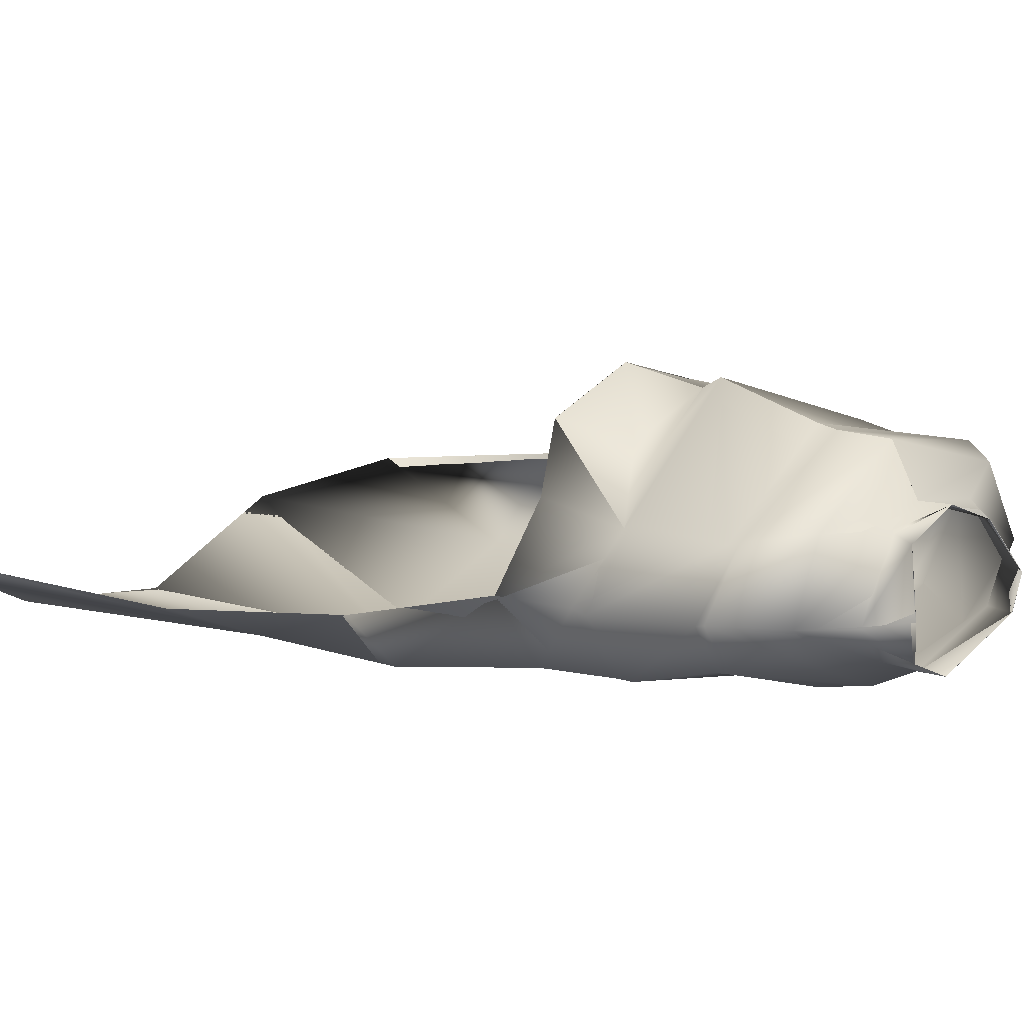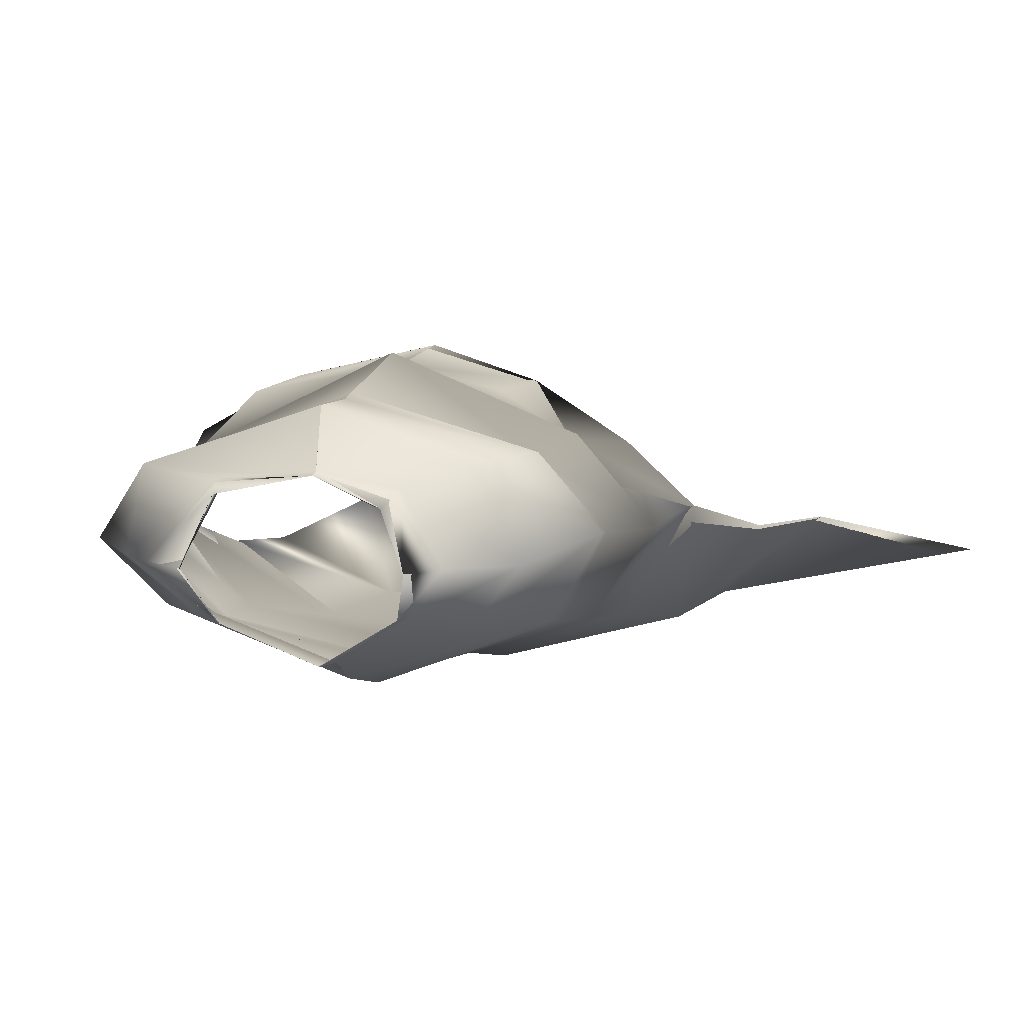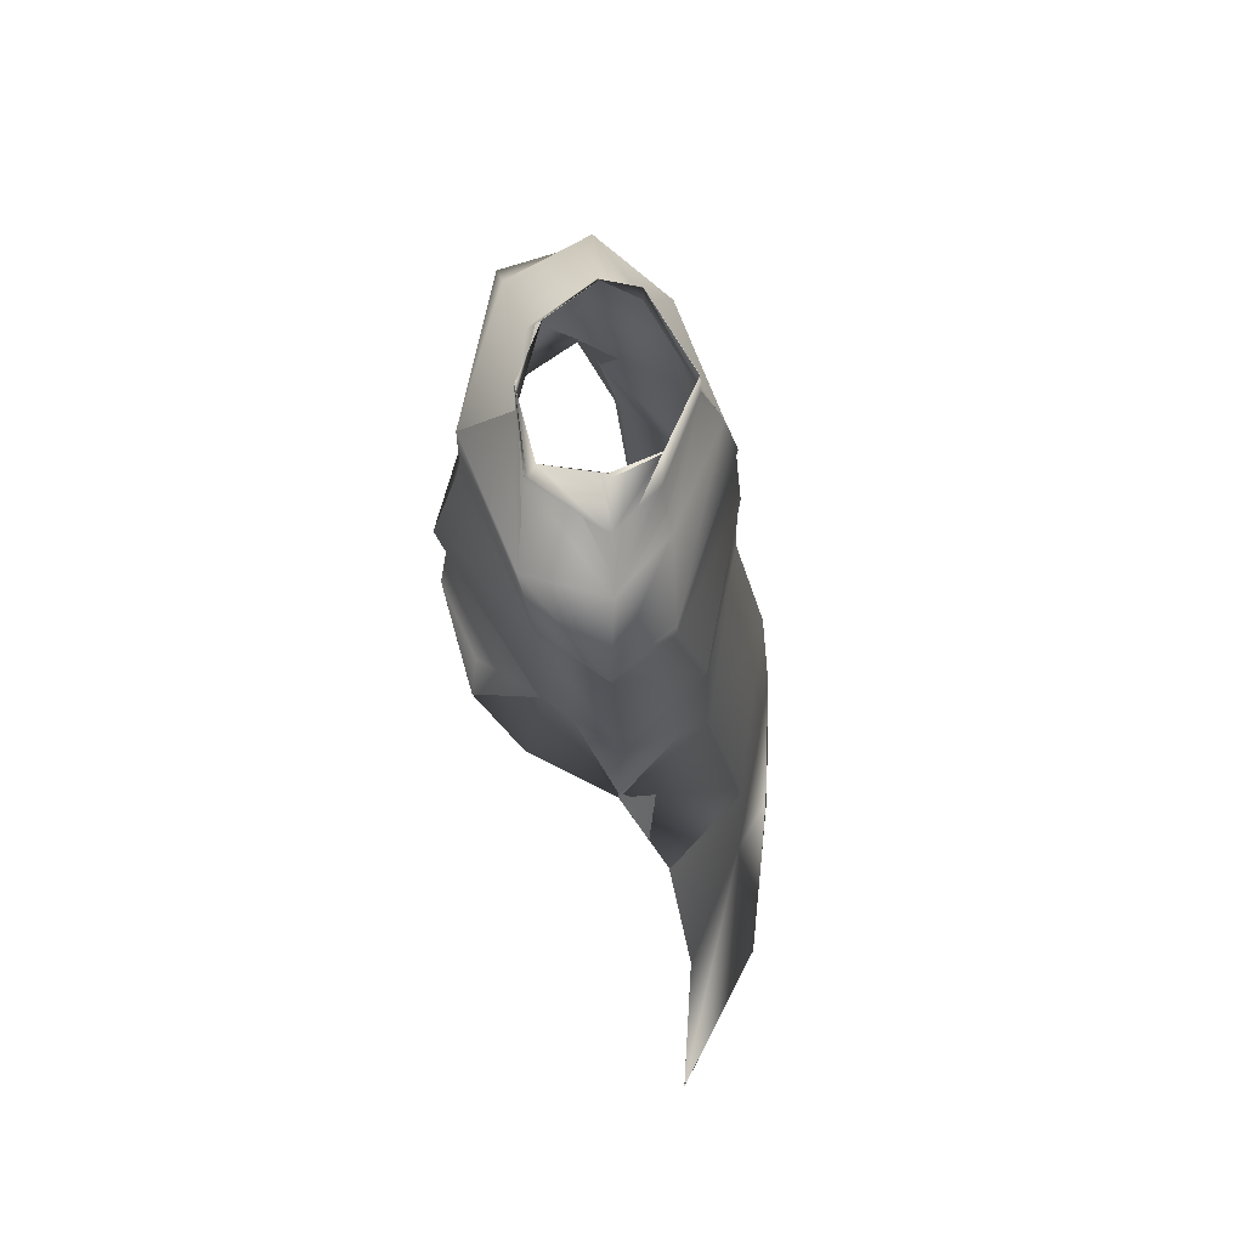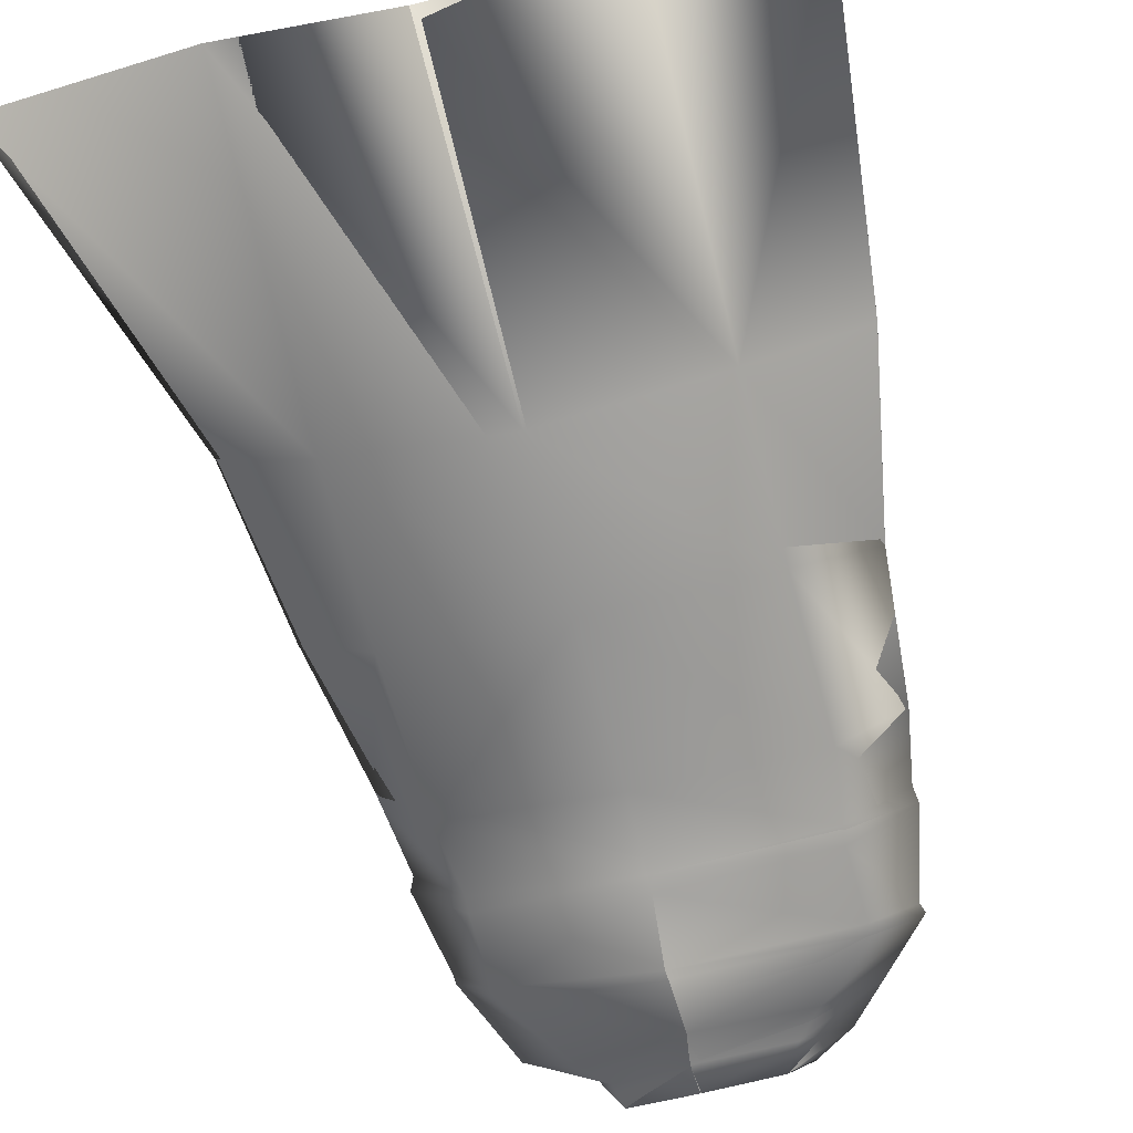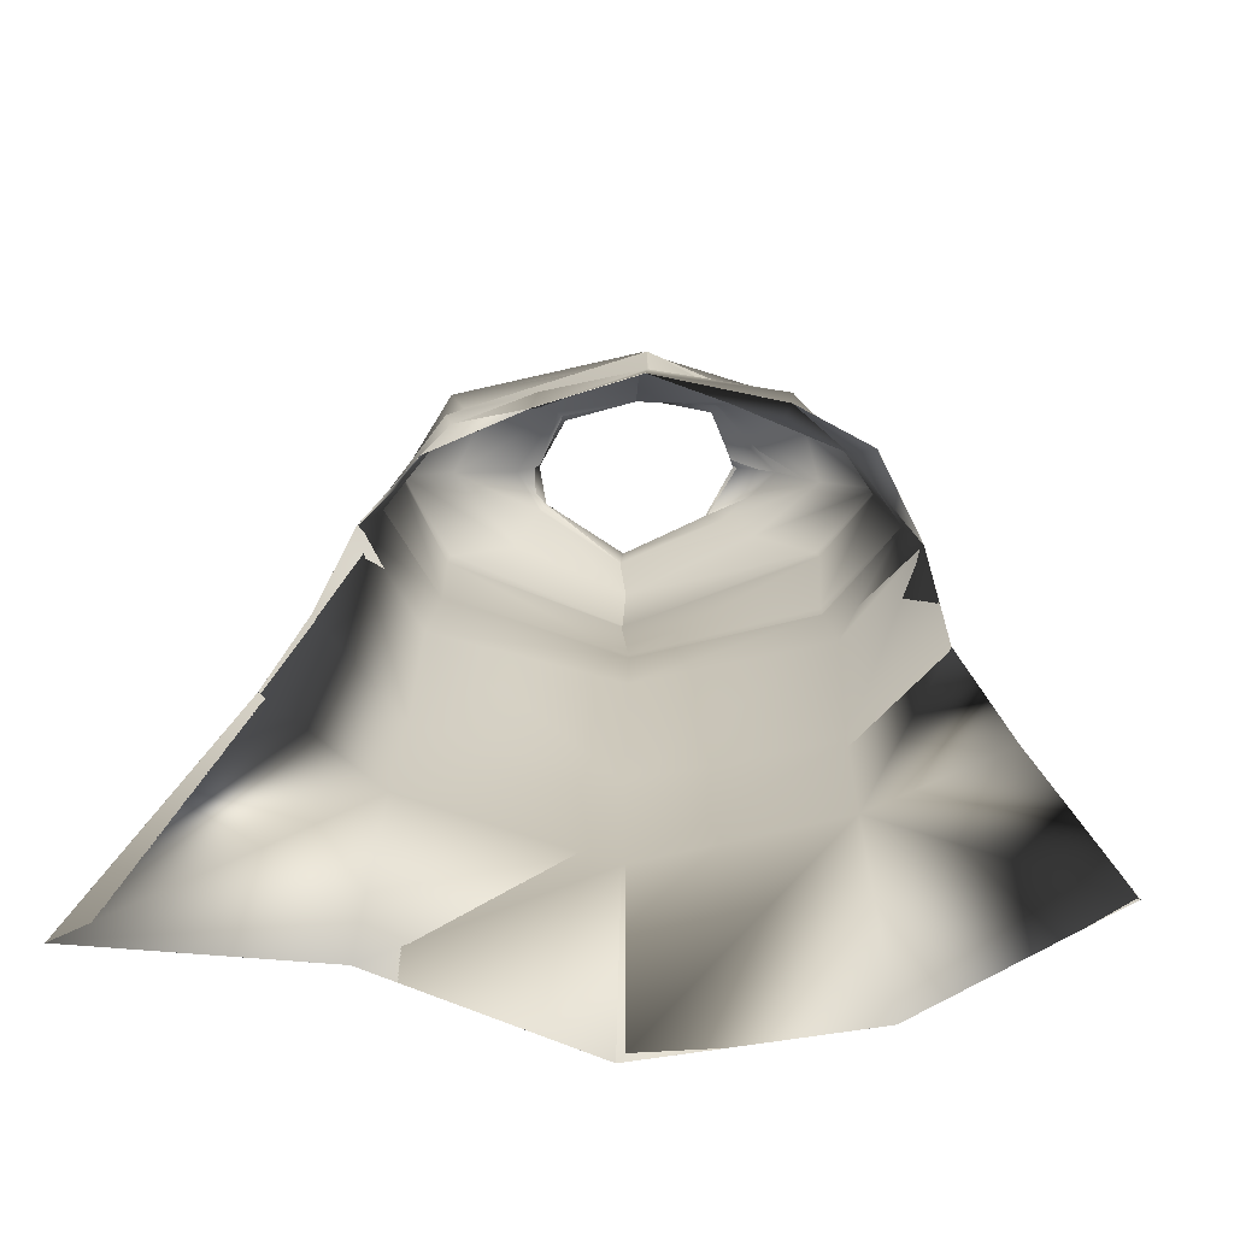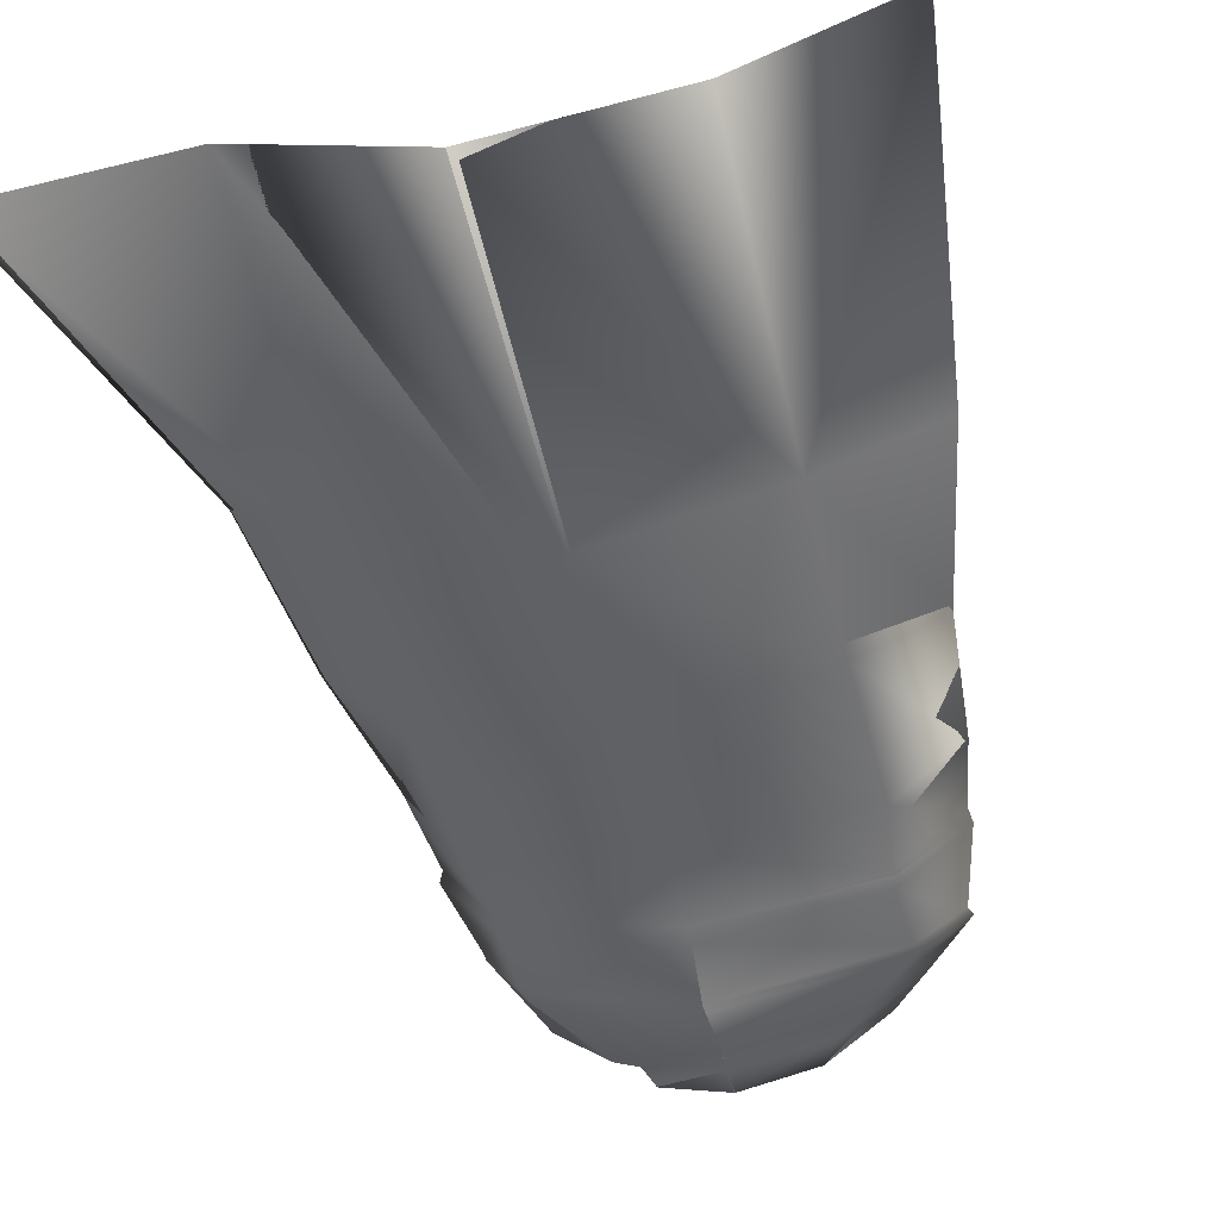
<metadata>
{"format":"obj","ext":"obj","renderer":"f3d","projection":"perspective","resolution":1024,"background":"white","views":[{"elev":14.3,"azim":131.7,"up":"+Z"},{"elev":7.3,"azim":-160.5,"up":"+Z"},{"elev":66.9,"azim":88.0,"up":"+Y"},{"elev":-74.1,"azim":15.5,"up":"+Z"},{"elev":14.6,"azim":1.9,"up":"+Z"},{"elev":-55.0,"azim":14.3,"up":"+Z"}]}
</metadata>
<code>
o Capa_Stand_Cylinder.003
v 0.1351 2.532 -0.1173
v 0.1024 2.586 -0.1235
v 0.2319 2.57 -0.04015
v 0.1531 2.617 -0.03641
v 0.1274 2.55 0.08973
v 0.1122 2.565 0.07191
v 0.1891 2.473 -0.1356
v 0.3055 2.496 -0.04027
v 0.264 2.51 0.1056
v 0.2992 2.367 -0.1388
v 0.4036 2.4 -0.03015
v 0.3138 2.398 0.08301
v 0.3 2.177 -0.19
v 0.439 2.193 -0.04625
v 0.3453 2.207 0.08563
v 0.3258 2.001 -0.2
v 0.4629 2.025 -0.04138
v 0.3853 2.054 0.1116
v 0.3274 1.668 -0.2684
v 0.4889 1.712 -0.13
v 0.3334 1.33 -0.2776
v 0.5625 1.341 -0.1753
v 0.2433 1.961 0.2039
v 0.3204 2.379 0.07624
v 0.3966 2.377 -0.03662
v 0.3027 2.345 -0.14
v 0.3467 2.194 0.07505
v 0.4343 2.162 -0.04229
v 0.3047 2.141 -0.1928
v 0.2311 2.132 0.139
v 0.3545 0.67 -0.337
v 0.6516 0.6833 -0.1733
v 0.1366 2.534 -0.1199
v 0.1025 2.586 -0.1235
v 0.2306 2.57 -0.03645
v 0.1521 2.617 -0.03819
v 0.1265 2.545 0.09072
v 0.1138 2.579 0.0719
v 0.1883 2.471 -0.1334
v 0.3053 2.496 -0.0409
v 0.2641 2.511 0.1063
v 0.2996 2.367 -0.1388
v 0.4033 2.4 -0.03047
v 0.3141 2.398 0.08324
v 0.3005 2.178 -0.1926
v 0.4393 2.193 -0.04626
v 0.3447 2.208 0.08416
v 0.3257 2.002 -0.1997
v 0.4628 2.025 -0.04151
v 0.385 2.055 0.1115
v 0.3272 1.668 -0.2684
v 0.4887 1.712 -0.1301
v 0.3337 1.33 -0.2785
v 0.5624 1.341 -0.1753
v 0.2433 1.961 0.2038
v 0.3206 2.379 0.07657
v 0.3967 2.378 -0.03665
v 0.3028 2.345 -0.1406
v 0.3463 2.194 0.0743
v 0.4355 2.162 -0.04192
v 0.304 2.142 -0.1923
v 0.2479 2.134 0.1889
v 0.3545 0.67 -0.337
v 0.6515 0.6833 -0.1733
v -0.04948 2.494 -0.1903
v -0.04593 2.551 -0.1869
v -0.195 2.532 -0.1033
v -0.1863 2.585 -0.103
v -0.2364 2.531 -0.03157
v -0.199 2.592 -0.03513
v -0.1619 2.508 0.08101
v -0.1494 2.558 0.0574
v -0.02111 2.5 0.103
v -0.03839 2.553 0.1028
v -0.03684 2.417 -0.2293
v -0.2338 2.462 -0.1547
v -0.3456 2.488 -0.02741
v -0.2686 2.479 0.1209
v -0.01035 2.454 0.1998
v -0.03876 2.304 -0.2565
v -0.3388 2.315 -0.1356
v -0.4204 2.327 0.004456
v -0.3398 2.394 0.1331
v -0.005536 2.35 0.2004
v -0.02417 2.145 -0.2665
v -0.3375 2.137 -0.1632
v -0.4457 2.132 -0.008109
v -0.3311 2.176 0.1394
v 0.006504 2.122 0.2585
v -0.01856 1.962 -0.2652
v -0.3512 1.959 -0.1785
v -0.4568 1.938 0.003026
v -0.3563 1.985 0.1103
v 0.01015 1.92 0.2586
v -0.0157 1.637 -0.3299
v -0.3477 1.635 -0.238
v -0.4937 1.634 -0.06674
v -0.009354 1.321 -0.3565
v -0.3444 1.302 -0.243
v -0.5268 1.29 -0.09186
v -0.1734 1.916 0.2016
v -0.04031 2.287 -0.2539
v -0.3133 2.339 0.1192
v -0.4208 2.307 0.004675
v -0.3415 2.288 -0.1415
v -0.001174 2.316 0.2076
v -0.02284 2.112 -0.2625
v 0.008141 2.086 0.2357
v -0.3217 2.159 0.1277
v -0.4317 2.106 -0.008375
v -0.3355 2.107 -0.1612
v -0.1656 2.054 0.1771
v 0.004772 0.6551 -0.3873
v -0.3227 0.6351 -0.2534
v -0.7036 0.6456 -0.2329
v -0.04901 2.493 -0.1906
v -0.04429 2.551 -0.1867
v -0.1955 2.534 -0.1054
v -0.1861 2.585 -0.1031
v -0.2372 2.53 -0.03192
v -0.1988 2.592 -0.03506
v -0.1628 2.51 0.08228
v -0.1503 2.554 0.05733
v -0.02102 2.5 0.1034
v -0.03854 2.553 0.1032
v -0.03687 2.417 -0.2292
v -0.2334 2.463 -0.1544
v -0.3455 2.488 -0.02615
v -0.2685 2.479 0.1209
v -0.01064 2.454 0.1981
v -0.03872 2.304 -0.2566
v -0.3387 2.315 -0.1355
v -0.4206 2.327 0.004186
v -0.3399 2.394 0.1329
v -0.005525 2.35 0.2004
v -0.02431 2.145 -0.2665
v -0.338 2.138 -0.164
v -0.4466 2.132 -0.009656
v -0.3304 2.176 0.1368
v 0.006468 2.122 0.2584
v -0.01871 1.962 -0.265
v -0.3514 1.959 -0.1785
v -0.4567 1.938 0.003039
v -0.3561 1.985 0.1101
v 0.01007 1.92 0.2585
v -0.01584 1.637 -0.3296
v -0.348 1.635 -0.2385
v -0.4936 1.634 -0.06677
v -0.009322 1.321 -0.3565
v -0.3444 1.302 -0.2431
v -0.5268 1.29 -0.0919
v -0.1735 1.916 0.2015
v -0.04035 2.287 -0.2538
v -0.3134 2.339 0.1191
v -0.4212 2.308 0.004276
v -0.3418 2.288 -0.142
v -0.001294 2.316 0.2075
v -0.02303 2.112 -0.2625
v 0.008266 2.086 0.2358
v -0.3221 2.159 0.1255
v -0.4337 2.107 -0.00977
v -0.3358 2.108 -0.1625
v -0.17 2.081 0.1975
v 0.004769 0.6551 -0.3872
v -0.3226 0.6352 -0.2534
v -0.7036 0.6456 -0.2329
f 65 1 66
f 1 3 2
f 3 5 6
f 5 73 74
f 5 9 73
f 3 8 5
f 1 7 8
f 65 75 7
f 9 12 79
f 8 11 9
f 7 10 11
f 75 80 10
f 24 15 89
f 25 14 24
f 26 13 25
f 102 85 26
f 30 23 94
f 28 17 27
f 29 16 28
f 107 90 29
f 16 19 17
f 90 95 16
f 19 21 20
f 95 98 19
f 27 18 23
f 11 25 12
f 10 26 11
f 80 102 10
f 12 24 84
f 14 28 15
f 13 29 14
f 85 107 13
f 89 30 108
f 22 21 32
f 21 98 113
f 116 117 33
f 33 34 35
f 35 36 38
f 37 38 125
f 37 124 41
f 35 37 40
f 33 35 40
f 116 33 39
f 41 130 44
f 40 41 43
f 39 40 43
f 126 39 42
f 56 157 140
f 57 56 46
f 58 57 45
f 153 58 136
f 62 159 145
f 60 59 49
f 61 60 48
f 158 61 141
f 48 49 51
f 141 48 146
f 51 52 53
f 146 51 149
f 59 62 55
f 43 44 57
f 42 43 58
f 131 42 153
f 44 135 56
f 46 47 60
f 45 46 61
f 136 45 158
f 59 159 62
f 54 64 53
f 53 63 164
f 6 74 38
f 94 23 55
f 32 31 63
f 2 4 34
f 66 2 34
f 4 6 38
f 18 17 49
f 17 20 52
f 22 32 64
f 31 113 63
f 23 18 50
f 20 22 52
f 65 66 68
f 67 68 69
f 69 70 71
f 71 72 73
f 71 73 78
f 69 71 77
f 67 69 77
f 65 67 75
f 78 79 83
f 77 78 82
f 76 77 82
f 75 76 81
f 103 106 89
f 104 103 87
f 105 104 86
f 102 105 85
f 112 108 101
f 110 109 92
f 111 110 92
f 107 111 91
f 91 92 96
f 90 91 95
f 96 97 100
f 95 96 99
f 109 112 101
f 82 83 104
f 81 82 105
f 80 81 105
f 83 84 106
f 87 88 110
f 86 87 111
f 85 86 107
f 109 108 112
f 100 115 99
f 99 114 98
f 116 118 119
f 118 120 119
f 120 122 121
f 122 124 123
f 122 129 124
f 120 128 122
f 118 127 128
f 116 126 118
f 129 134 130
f 128 133 129
f 127 132 133
f 126 131 132
f 154 139 140
f 155 138 154
f 156 137 155
f 153 136 156
f 163 152 159
f 161 143 160
f 162 142 143
f 158 141 142
f 142 147 143
f 141 146 142
f 147 150 151
f 146 149 150
f 160 144 152
f 133 155 134
f 132 156 133
f 131 153 156
f 134 154 157
f 138 161 139
f 137 162 138
f 136 158 137
f 160 163 159
f 151 150 166
f 150 149 165
f 72 123 74
f 89 140 159
f 94 145 152
f 73 124 79
f 115 166 165
f 102 153 131
f 68 119 70
f 79 130 84
f 106 157 89
f 66 117 68
f 74 125 124
f 85 136 102
f 113 164 149
f 70 121 72
f 93 144 92
f 92 143 97
f 100 151 166
f 75 126 116
f 114 165 164
f 108 159 94
f 101 152 144
f 80 131 75
f 97 148 100
f 65 116 117
f 84 135 106
f 1 2 66
f 3 4 2
f 4 3 6
f 6 5 74
f 9 79 73
f 8 9 5
f 3 1 8
f 1 65 7
f 12 84 79
f 11 12 9
f 8 7 11
f 7 75 10
f 106 24 89
f 14 15 24
f 13 14 25
f 85 13 26
f 108 30 94
f 17 18 27
f 16 17 28
f 90 16 29
f 19 20 17
f 95 19 16
f 21 22 20
f 98 21 19
f 30 27 23
f 25 24 12
f 26 25 11
f 102 26 10
f 24 106 84
f 28 27 15
f 29 28 14
f 107 29 13
f 15 27 89
f 27 30 89
f 21 31 32
f 31 21 113
f 117 34 33
f 34 36 35
f 37 35 38
f 124 37 125
f 124 130 41
f 37 41 40
f 39 33 40
f 126 116 39
f 130 135 44
f 41 44 43
f 42 39 43
f 131 126 42
f 47 56 140
f 56 47 46
f 57 46 45
f 58 45 136
f 55 62 145
f 59 50 49
f 60 49 48
f 61 48 141
f 49 52 51
f 48 51 146
f 52 54 53
f 51 53 149
f 50 59 55
f 44 56 57
f 43 57 58
f 42 58 153
f 135 157 56
f 47 59 60
f 46 60 61
f 45 61 158
f 47 140 59
f 140 159 59
f 64 63 53
f 149 53 164
f 74 125 38
f 145 94 55
f 64 32 63
f 4 36 34
f 117 66 34
f 36 4 38
f 50 18 49
f 49 17 52
f 54 22 64
f 113 164 63
f 55 23 50
f 22 54 52
f 67 65 68
f 68 70 69
f 70 72 71
f 72 74 73
f 73 79 78
f 71 78 77
f 76 67 77
f 67 76 75
f 79 84 83
f 78 83 82
f 81 76 82
f 80 75 81
f 88 103 89
f 103 88 87
f 104 87 86
f 105 86 85
f 108 94 101
f 109 93 92
f 91 111 92
f 90 107 91
f 92 97 96
f 91 96 95
f 99 96 100
f 98 95 99
f 93 109 101
f 83 103 104
f 82 104 105
f 102 80 105
f 103 83 106
f 88 109 110
f 87 110 111
f 86 111 107
f 88 89 108
f 109 88 108
f 115 114 99
f 114 113 98
f 117 116 119
f 120 121 119
f 122 123 121
f 124 125 123
f 129 130 124
f 128 129 122
f 120 118 128
f 126 127 118
f 134 135 130
f 133 134 129
f 128 127 133
f 127 126 132
f 157 154 140
f 138 139 154
f 137 138 155
f 136 137 156
f 152 145 159
f 143 144 160
f 161 162 143
f 162 158 142
f 147 148 143
f 146 147 142
f 148 147 151
f 147 146 150
f 163 160 152
f 155 154 134
f 156 155 133
f 132 131 156
f 135 134 157
f 161 160 139
f 162 161 138
f 158 162 137
f 139 160 159
f 140 139 159
f 150 165 166
f 149 164 165
f 123 125 74
f 108 89 159
f 101 94 152
f 124 130 79
f 114 115 165
f 80 102 131
f 119 121 70
f 130 135 84
f 157 140 89
f 117 119 68
f 73 74 124
f 136 153 102
f 98 113 149
f 121 123 72
f 144 143 92
f 143 148 97
f 115 100 166
f 65 75 116
f 113 114 164
f 159 145 94
f 93 101 144
f 131 126 75
f 148 151 100
f 66 65 117
f 135 157 106

</code>
